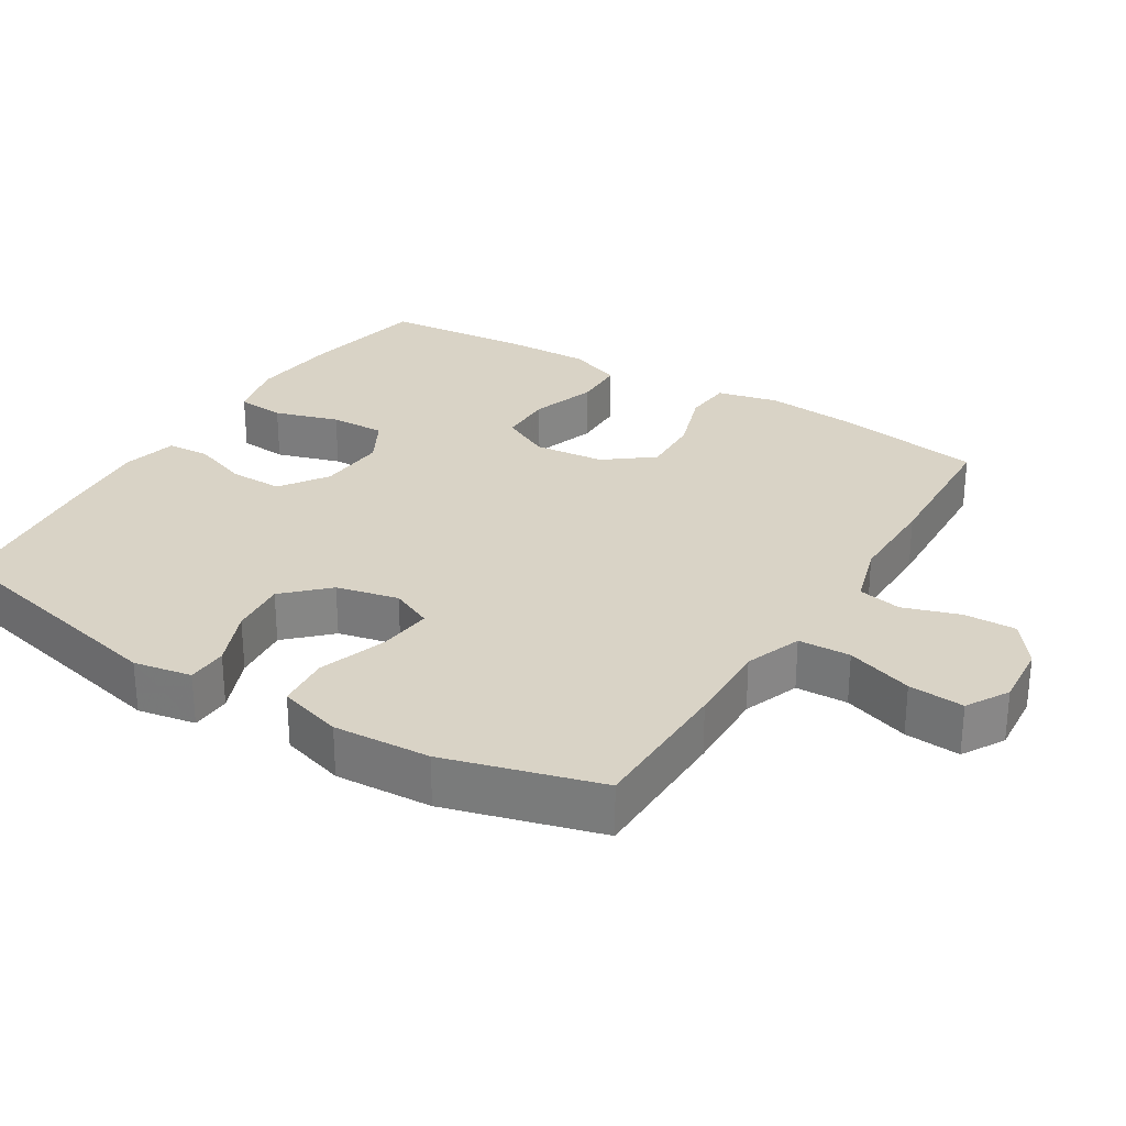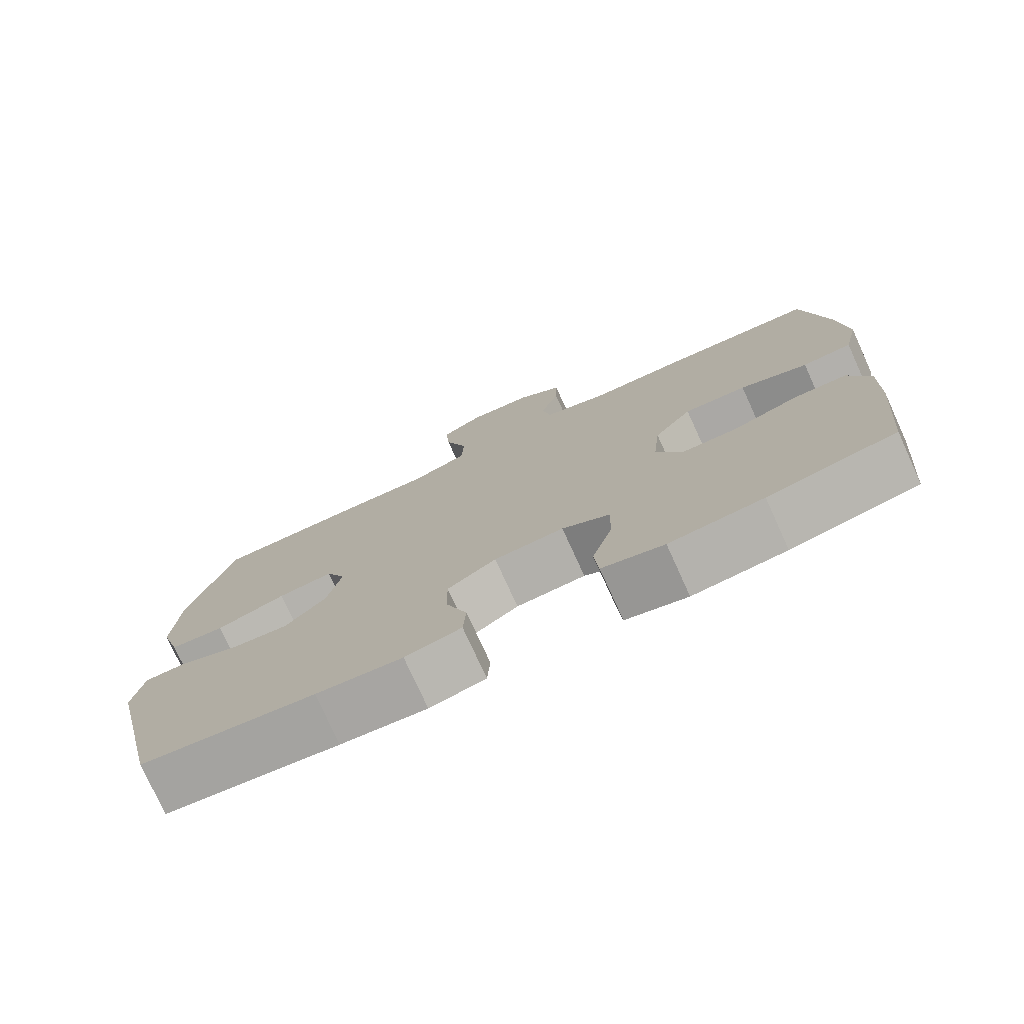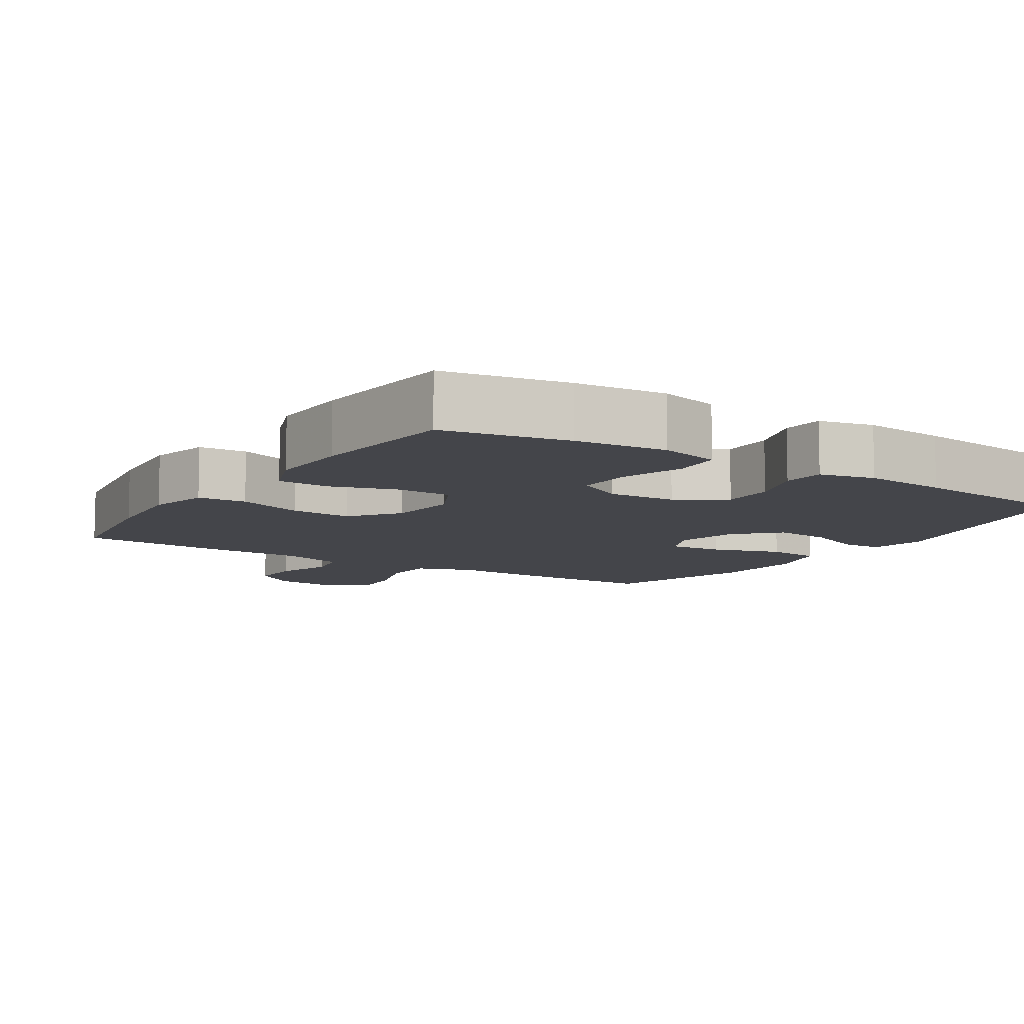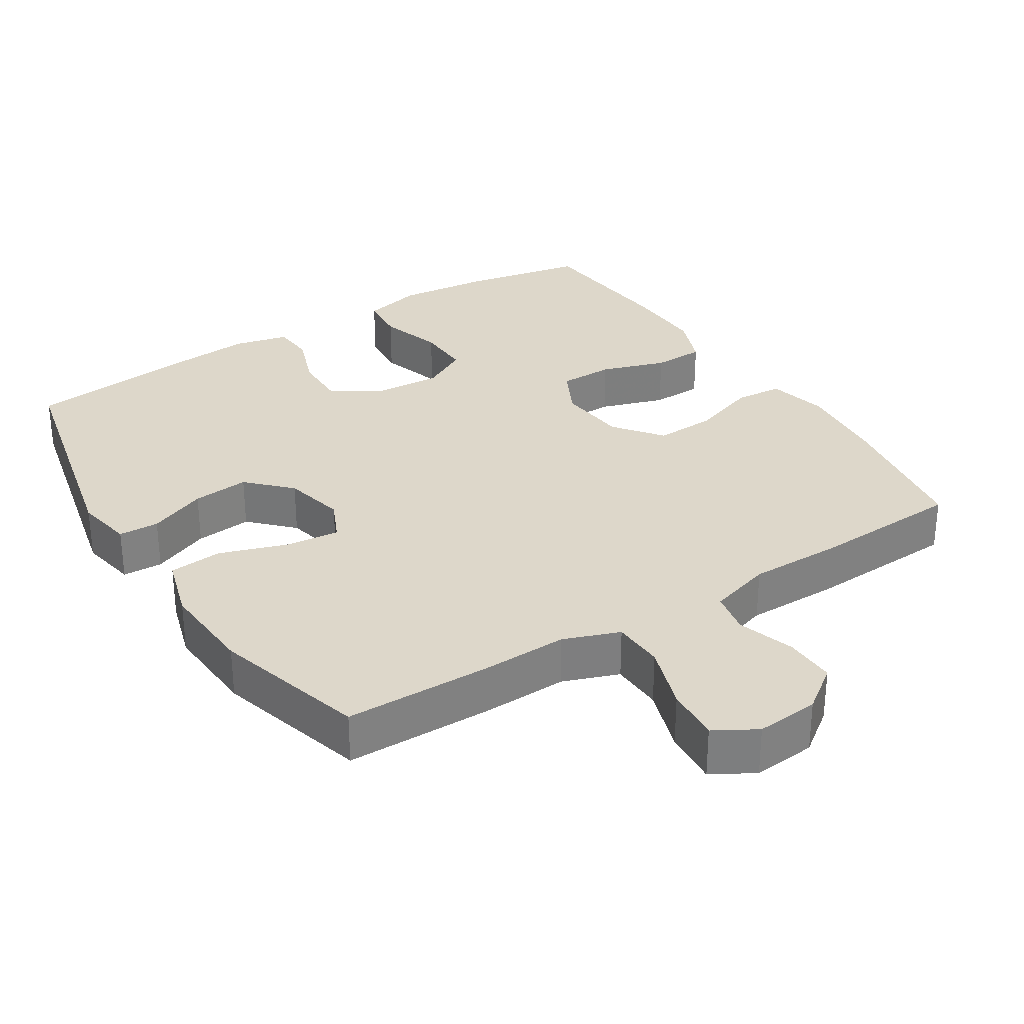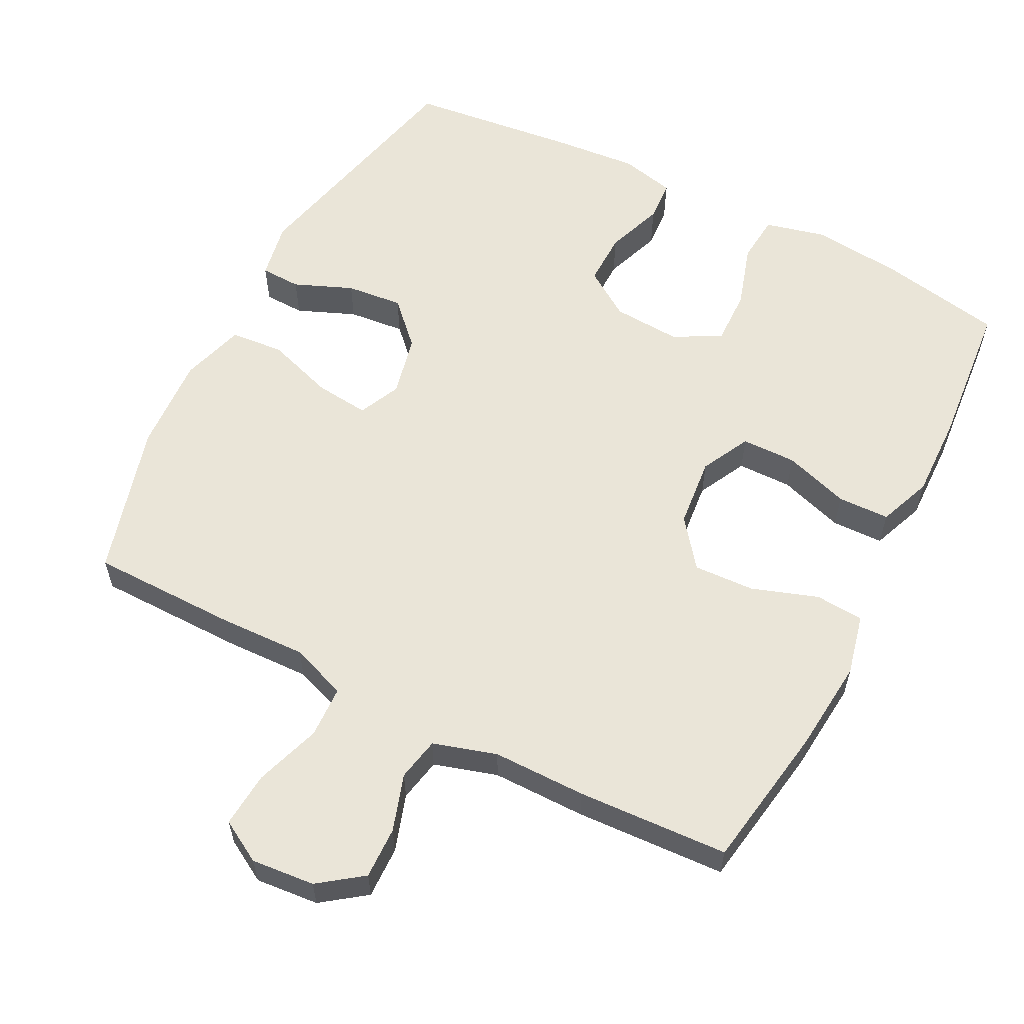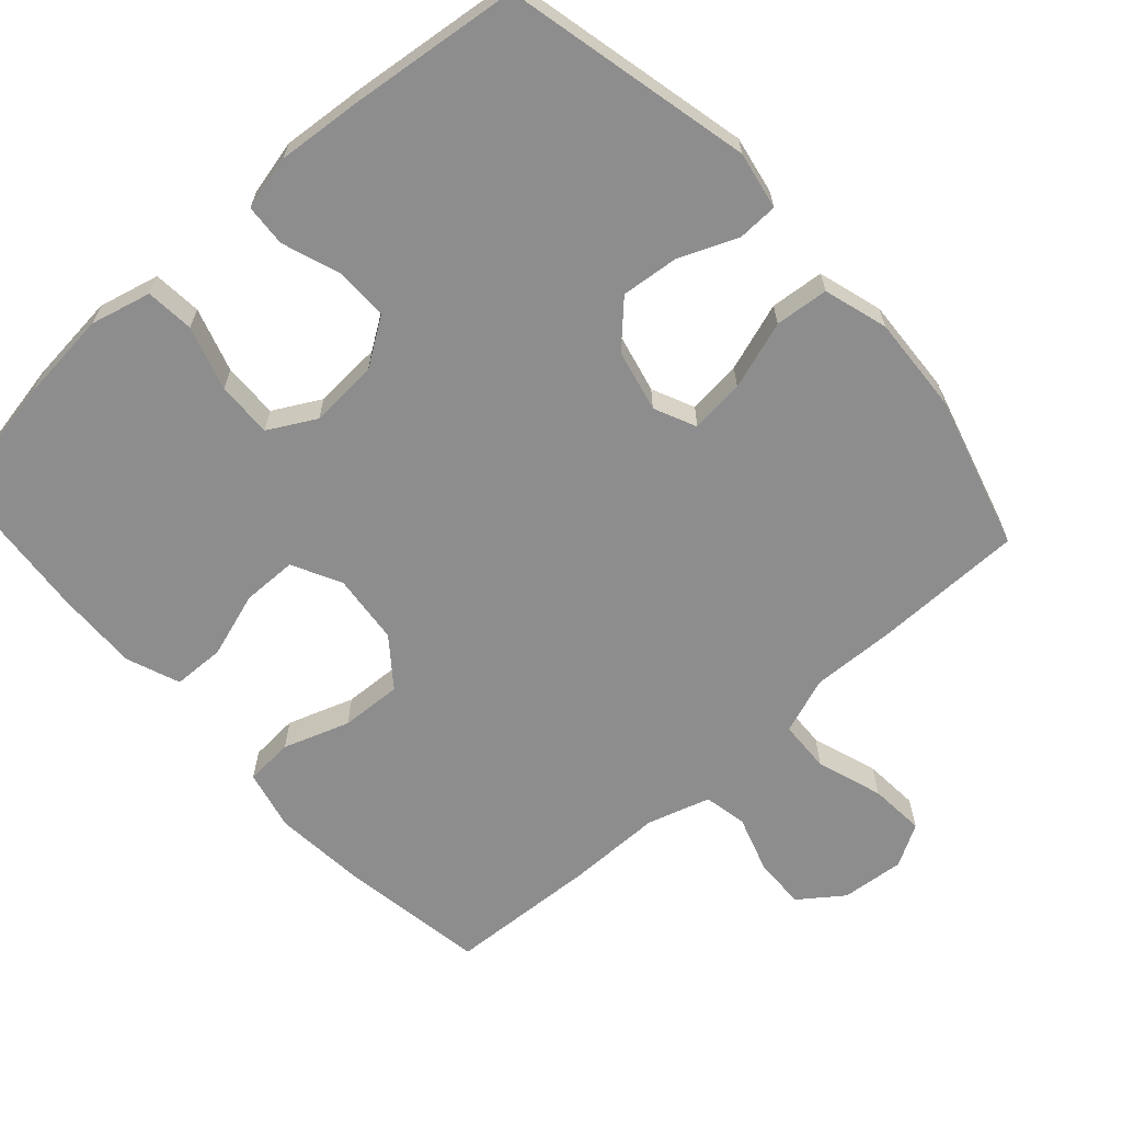
<metadata>
{"format":"obj","ext":"obj","renderer":"f3d","projection":"perspective","resolution":1024,"background":"white","views":[{"elev":28.3,"azim":-58.2,"up":"+Y"},{"elev":-76.7,"azim":24.5,"up":"+Z"},{"elev":-9.2,"azim":147.0,"up":"+Y"},{"elev":30.9,"azim":-32.3,"up":"+Y"},{"elev":58.7,"azim":27.2,"up":"+Y"},{"elev":-64.6,"azim":-138.1,"up":"+Y"}]}
</metadata>
<code>
v -0.5 0.07 0.5
v -0.291 0.07 0.502
v -0.171 0.07 0.498
v -0.092 0.07 0.527
v -0.089 0.07 0.6
v -0.12 0.07 0.693
v -0.126 0.07 0.771
v -0.067 0.07 0.805
v 0.022 0.07 0.797
v 0.083 0.07 0.752
v 0.081 0.07 0.679
v 0.055 0.07 0.599
v 0.067 0.07 0.538
v 0.156 0.07 0.511
v 0.288 0.07 0.511
v 0.5 0.07 0.5
v 0.533 0.07 0.295
v 0.545 0.07 0.164
v 0.525 0.07 0.078
v 0.457 0.07 0.073
v 0.364 0.07 0.105
v 0.278 0.07 0.109
v 0.226 0.07 0.042
v 0.216 0.07 -0.057
v 0.251 0.07 -0.126
v 0.328 0.07 -0.127
v 0.42 0.07 -0.097
v 0.493 0.07 -0.099
v 0.522 0.07 -0.174
v 0.519 0.07 -0.29
v 0.5 0.07 -0.5
v 0.326 0.07 -0.533
v 0.198 0.07 -0.546
v 0.113 0.07 -0.525
v 0.107 0.07 -0.457
v 0.135 0.07 -0.367
v 0.137 0.07 -0.289
v 0.071 0.07 -0.253
v -0.025 0.07 -0.259
v -0.092 0.07 -0.304
v -0.091 0.07 -0.379
v -0.062 0.07 -0.46
v -0.066 0.07 -0.519
v -0.143 0.07 -0.537
v -0.261 0.07 -0.527
v -0.5 0.07 -0.5
v -0.579 0.07 -0.154
v -0.564 0.07 -0.073
v -0.507 0.07 -0.071
v -0.425 0.07 -0.105
v -0.345 0.07 -0.113
v -0.288 0.07 -0.055
v -0.268 0.07 0.032
v -0.295 0.07 0.091
v -0.371 0.07 0.083
v -0.467 0.07 0.051
v -0.542 0.07 0.058
v -0.569 0.07 0.148
v -0.561 0.07 0.284
v -0.5 0 0.5
v -0.291 0 0.502
v -0.171 0 0.498
v -0.092 0 0.527
v -0.089 0 0.6
v -0.12 0 0.693
v -0.126 0 0.771
v -0.067 0 0.805
v 0.022 0 0.797
v 0.083 0 0.752
v 0.081 0 0.679
v 0.055 0 0.599
v 0.067 0 0.538
v 0.156 0 0.511
v 0.288 0 0.511
v 0.5 0 0.5
v 0.533 0 0.295
v 0.545 0 0.164
v 0.525 0 0.078
v 0.457 0 0.073
v 0.364 0 0.105
v 0.278 0 0.109
v 0.226 0 0.042
v 0.216 0 -0.057
v 0.251 0 -0.126
v 0.328 0 -0.127
v 0.42 0 -0.097
v 0.493 0 -0.099
v 0.522 0 -0.174
v 0.519 0 -0.29
v 0.5 0 -0.5
v 0.326 0 -0.533
v 0.198 0 -0.546
v 0.113 0 -0.525
v 0.107 0 -0.457
v 0.135 0 -0.367
v 0.137 0 -0.289
v 0.071 0 -0.253
v -0.025 0 -0.259
v -0.092 0 -0.304
v -0.091 0 -0.379
v -0.062 0 -0.46
v -0.066 0 -0.519
v -0.143 0 -0.537
v -0.261 0 -0.527
v -0.5 0 -0.5
v -0.579 0 -0.154
v -0.564 0 -0.073
v -0.507 0 -0.071
v -0.425 0 -0.105
v -0.345 0 -0.113
v -0.288 0 -0.055
v -0.268 0 0.032
v -0.295 0 0.091
v -0.371 0 0.083
v -0.467 0 0.051
v -0.542 0 0.058
v -0.569 0 0.148
v -0.561 0 0.284
f 55 56 57 58
f 54 55 58 59
f 47 48 49 50
f 47 50 51
f 46 47 51
f 45 46 51 52
f 41 42 43 44
f 40 41 44 45
f 33 34 35 36
f 33 36 37
f 32 33 37
f 31 32 37
f 30 31 37
f 29 30 37 38
f 26 27 28 29
f 25 26 29 38
f 18 19 20 21
f 18 21 22
f 17 18 22
f 14 15 16 17
f 13 14 17 22
f 9 10 11 12
f 7 8 9 12
f 5 6 7 12
f 4 5 12 13
f 3 4 13 22
f 54 59 1 2
f 53 54 2 3
f 40 45 52 53
f 39 40 53 3
f 24 25 38 39
f 23 24 39 3
f 3 22 23
f 117 116 115 114
f 118 117 114 113
f 109 108 107 106
f 110 109 106
f 110 106 105
f 111 110 105 104
f 103 102 101 100
f 104 103 100 99
f 95 94 93 92
f 96 95 92
f 96 92 91
f 96 91 90
f 96 90 89
f 97 96 89 88
f 88 87 86 85
f 97 88 85 84
f 80 79 78 77
f 81 80 77
f 81 77 76
f 76 75 74 73
f 81 76 73 72
f 71 70 69 68
f 71 68 67 66
f 71 66 65 64
f 72 71 64 63
f 81 72 63 62
f 61 60 118 113
f 62 61 113 112
f 112 111 104 99
f 62 112 99 98
f 98 97 84 83
f 62 98 83 82
f 82 81 62
f 1 60 61 2
f 2 61 62 3
f 3 62 63 4
f 4 63 64 5
f 5 64 65 6
f 6 65 66 7
f 7 66 67 8
f 8 67 68 9
f 9 68 69 10
f 10 69 70 11
f 11 70 71 12
f 12 71 72 13
f 13 72 73 14
f 14 73 74 15
f 15 74 75 16
f 16 75 76 17
f 17 76 77 18
f 18 77 78 19
f 19 78 79 20
f 20 79 80 21
f 21 80 81 22
f 22 81 82 23
f 23 82 83 24
f 24 83 84 25
f 25 84 85 26
f 26 85 86 27
f 27 86 87 28
f 28 87 88 29
f 29 88 89 30
f 30 89 90 31
f 31 90 91 32
f 32 91 92 33
f 33 92 93 34
f 34 93 94 35
f 35 94 95 36
f 36 95 96 37
f 37 96 97 38
f 38 97 98 39
f 39 98 99 40
f 40 99 100 41
f 41 100 101 42
f 42 101 102 43
f 43 102 103 44
f 44 103 104 45
f 45 104 105 46
f 46 105 106 47
f 47 106 107 48
f 48 107 108 49
f 49 108 109 50
f 50 109 110 51
f 51 110 111 52
f 52 111 112 53
f 53 112 113 54
f 54 113 114 55
f 55 114 115 56
f 56 115 116 57
f 57 116 117 58
f 58 117 118 59
f 59 118 60 1

</code>
